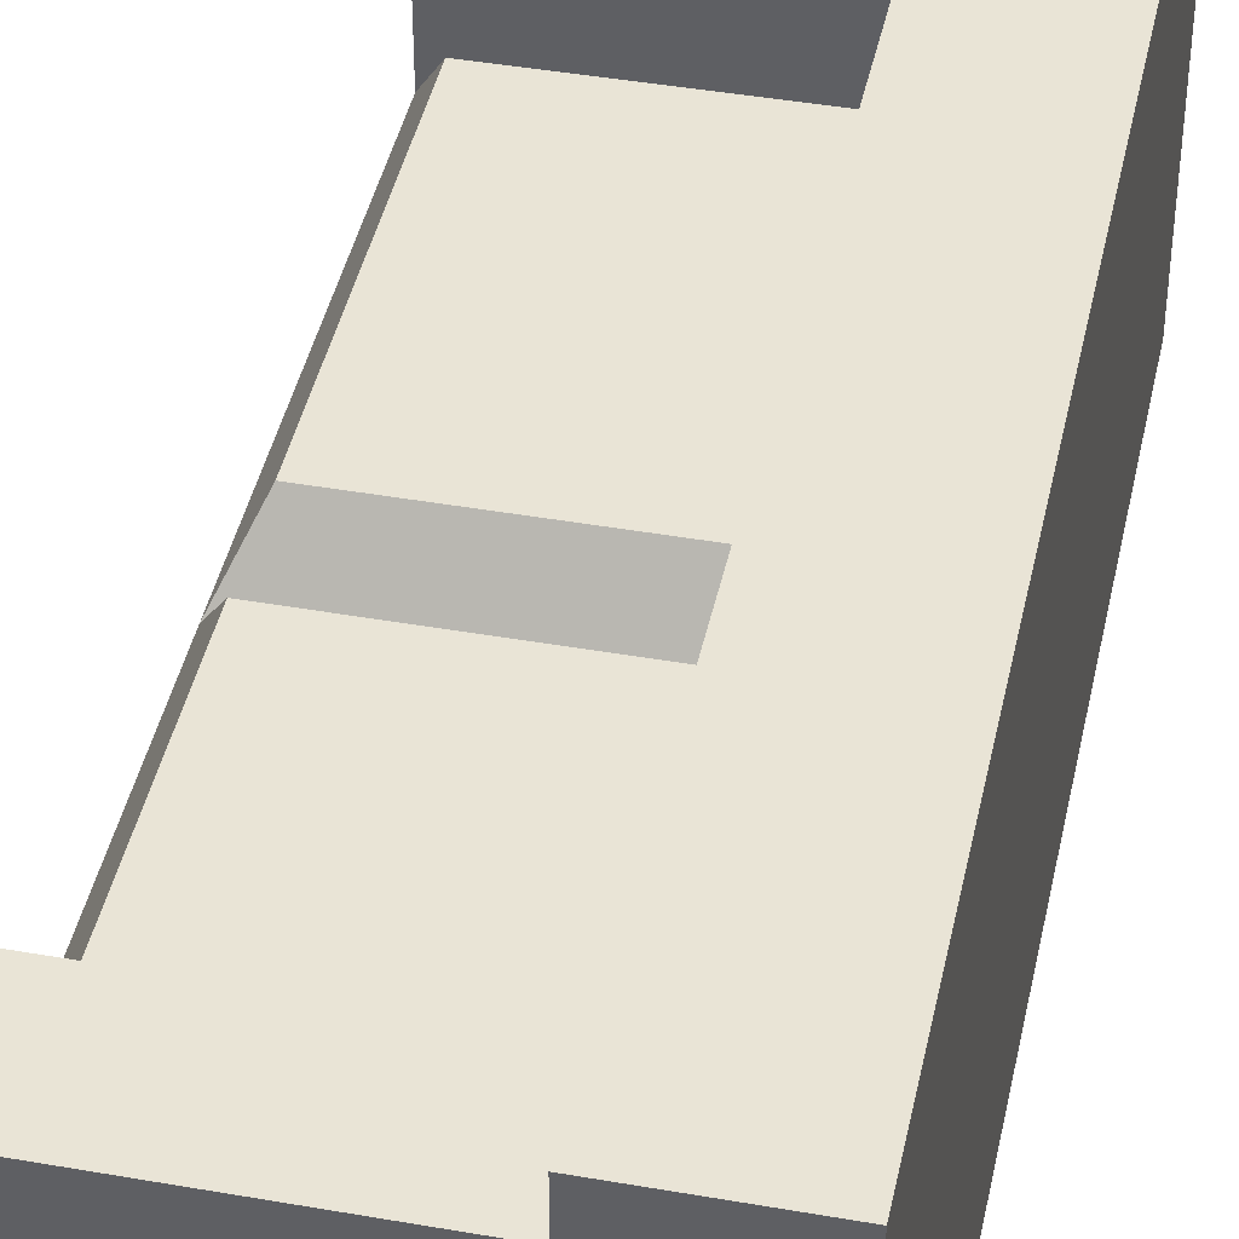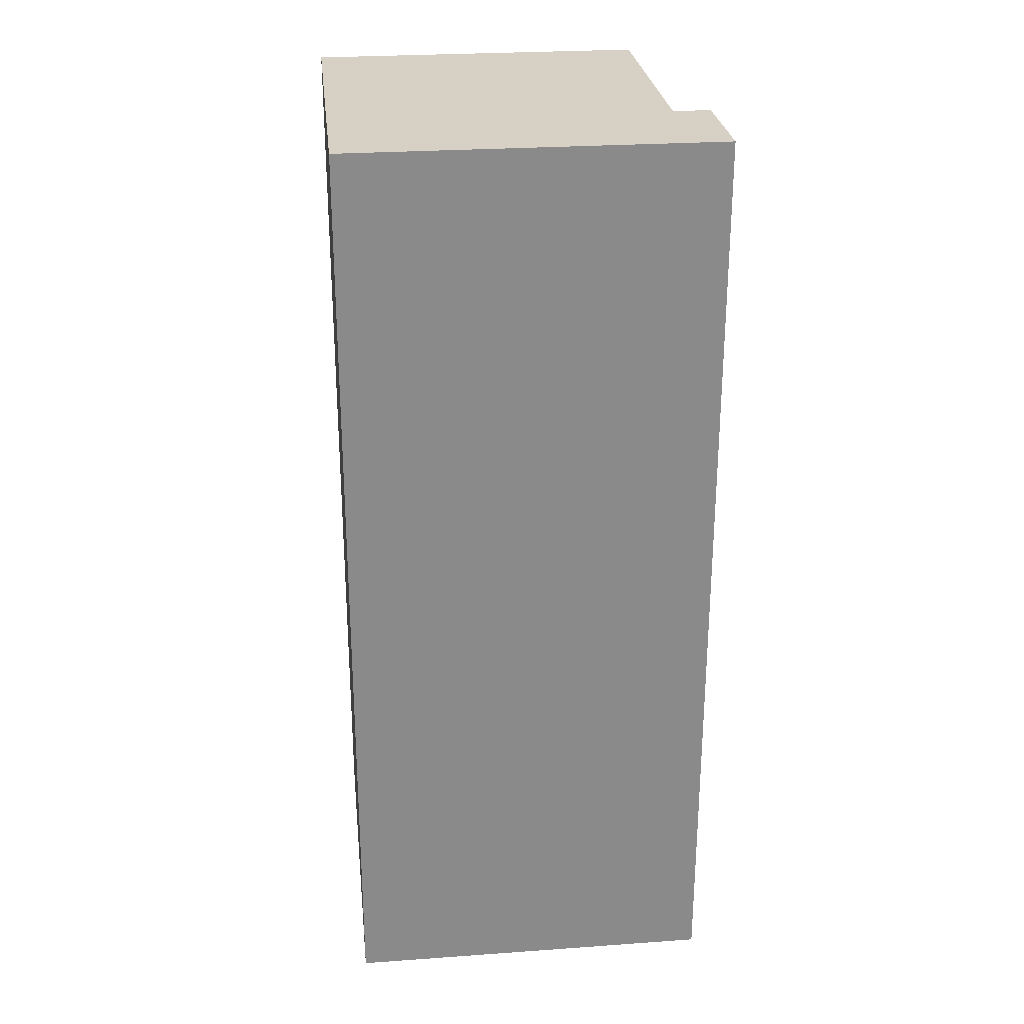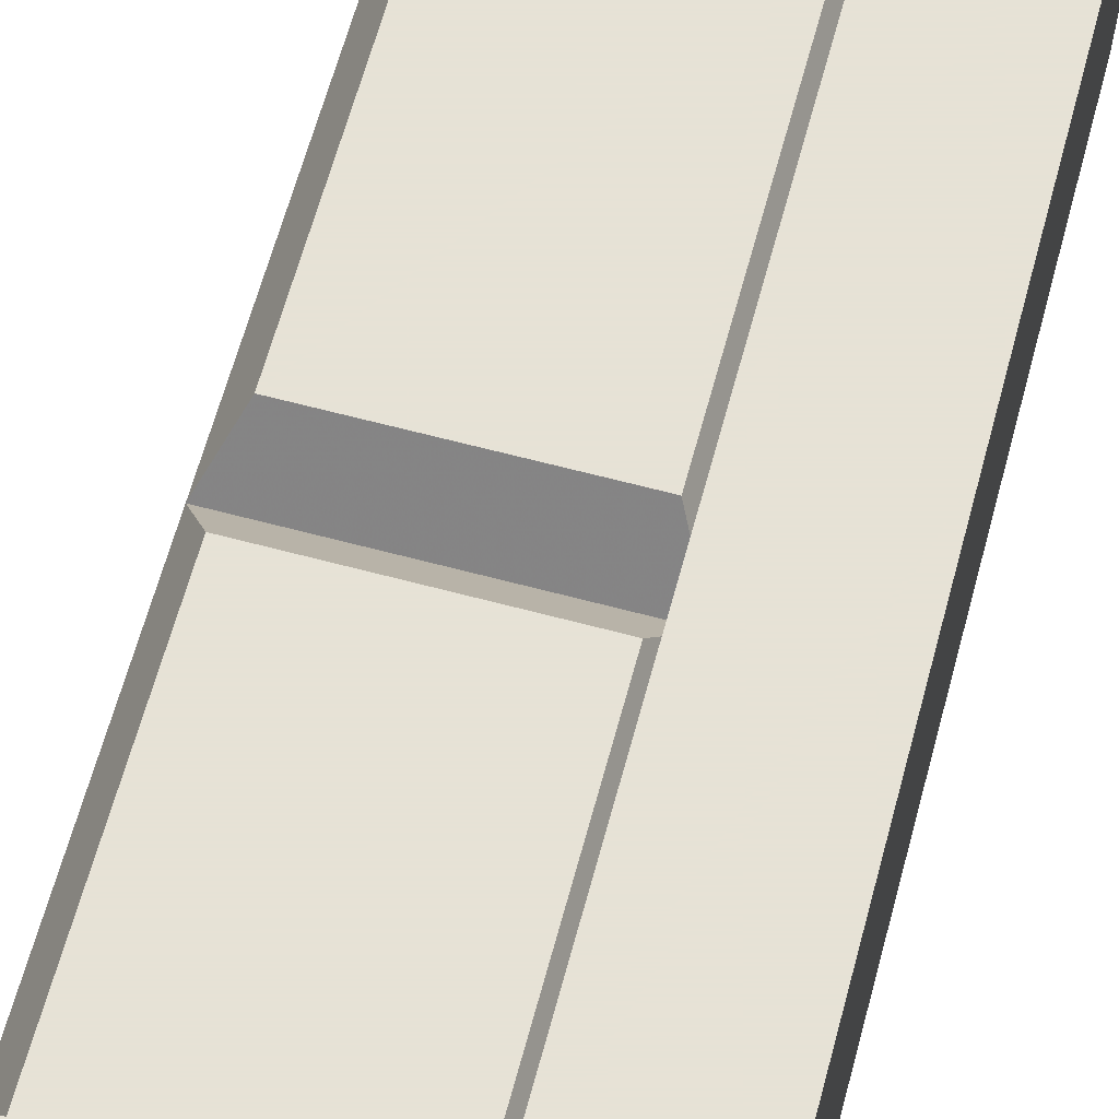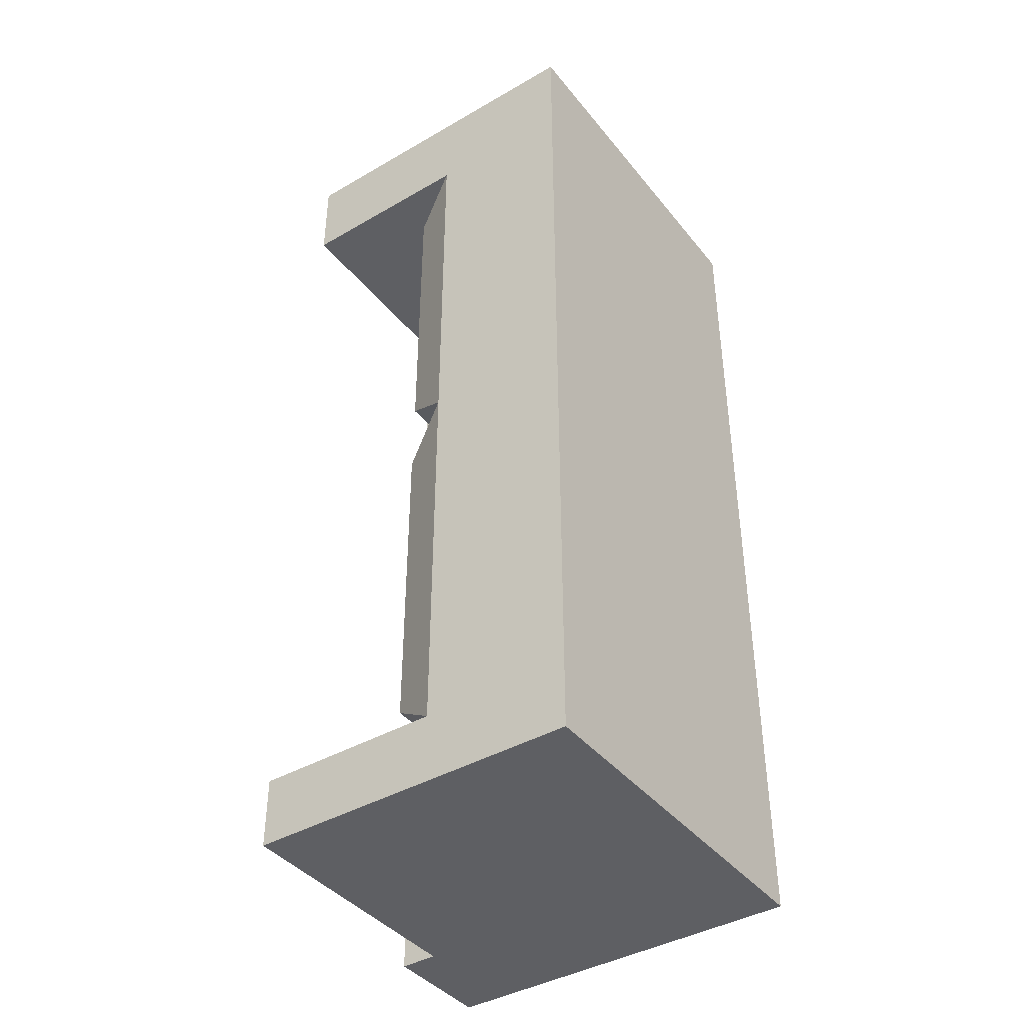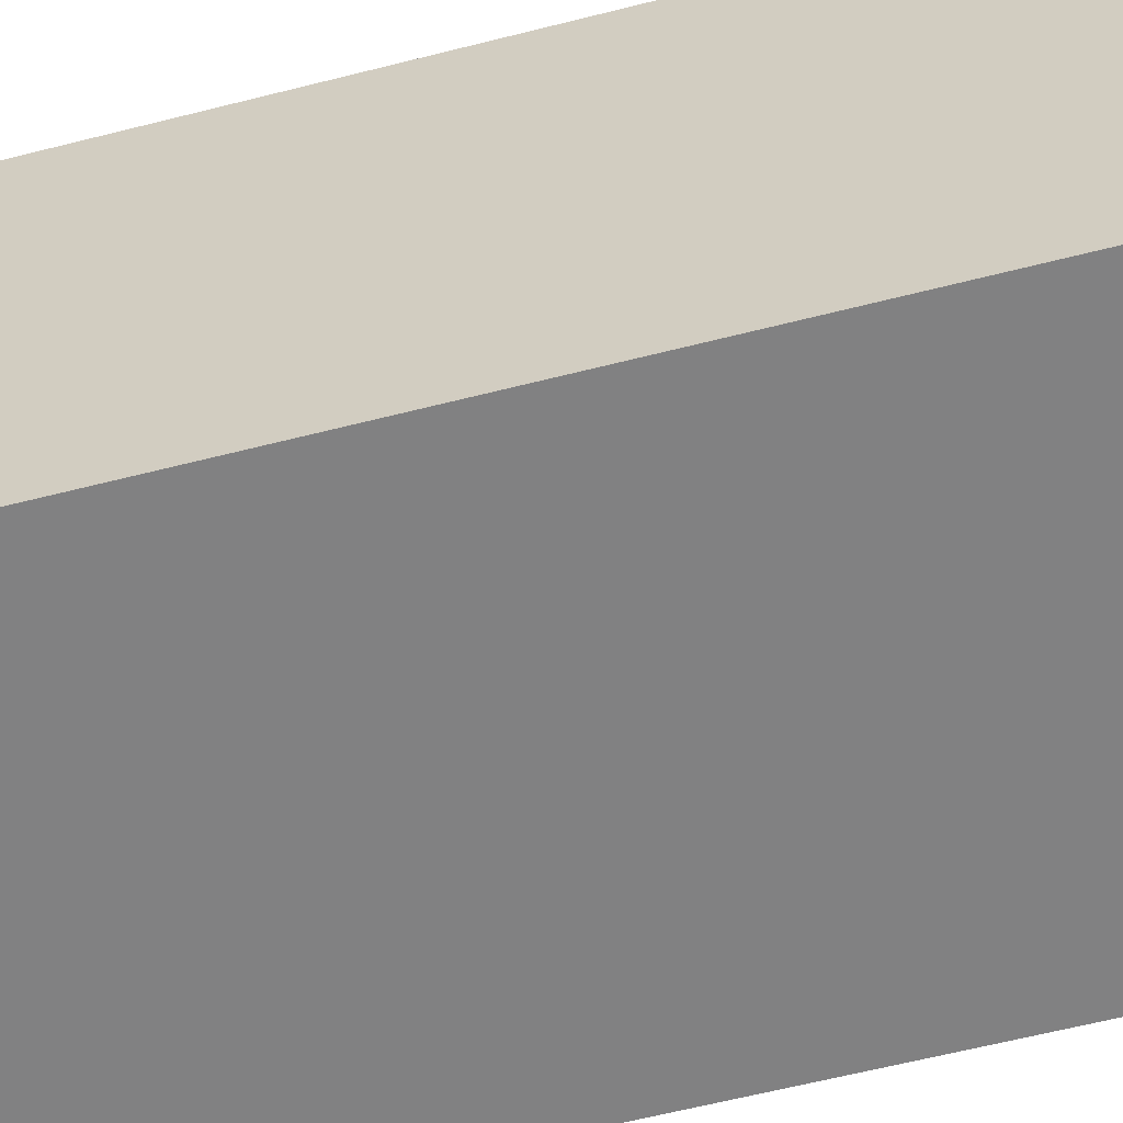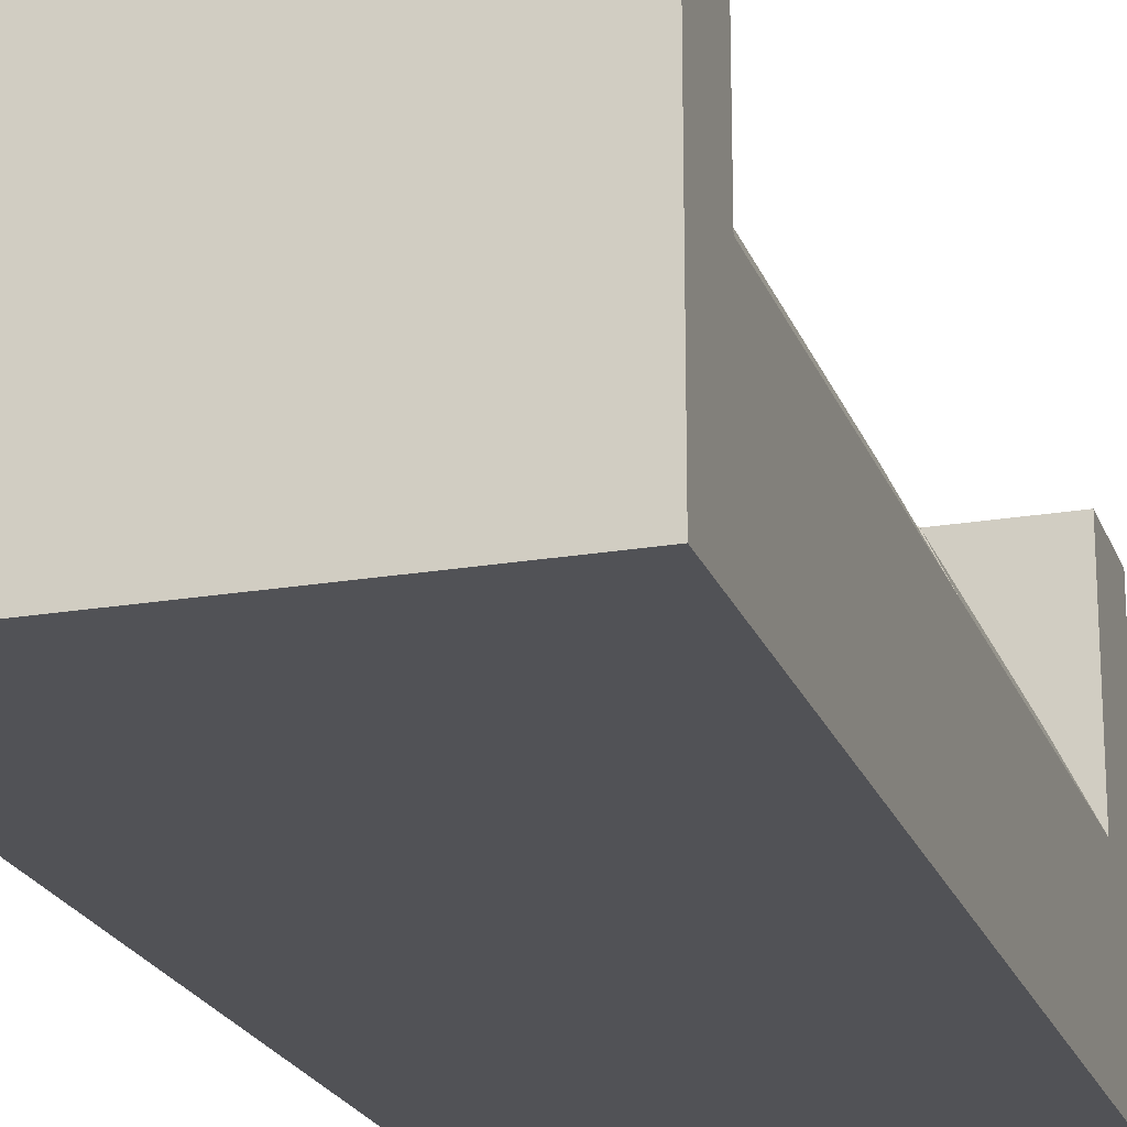
<metadata>
{"format":"obj","ext":"obj","renderer":"f3d","projection":"perspective","resolution":1024,"background":"white","views":[{"elev":42.4,"azim":11.9,"up":"+Y"},{"elev":26.9,"azim":83.7,"up":"+Z"},{"elev":63.8,"azim":15.1,"up":"+Y"},{"elev":-41.1,"azim":-54.9,"up":"+Z"},{"elev":-60.5,"azim":104.7,"up":"+Y"},{"elev":-21.2,"azim":-163.1,"up":"+Y"}]}
</metadata>
<code>
o Cube
v -1 -1 2
v -1 -1 -3
v 1 -1 -3
v 1 -1 2
v 1 1 -0.5
v -1 -1 -0.5
v 1 1 -3
v 1 1 2
v 0.4 1 -3
v 0.4 -1 -3
v 0.4 1 2
v 0.4 -1 2
v -1 -0.2 2
v -1 -0.2 -3
v 1 -0.2 -3
v 1 -0.2 2
v 0.4 -0.2 -3
v 0.4 -0.2 2
v 1 -1 -0.5
v 0.4 -1 -0.5
v 0.4 1 -0.5
v 0.4 -0.2 -0.5
v -1 -0.2 -0.5
v 1 -0.2 -0.5
v 1 -1 1.5
v -1 -1 1.5
v 1 1 1.5
v 0.4 -1 1.5
v 0.4 1 1.5
v -1 -0.2 1.5
v 0.4 -0.2 1.5
v 1 -0.2 1.5
v 0.4 -1 -2.625
v 1 -1 -2.625
v 1 1 -2.625
v -1 -1 -2.625
v 0.4 -0.2 -2.625
v 1 -0.2 -2.625
v 0.4 1 -2.625
v -1 -0.2 -2.625
v 0.26 0.08419 -0.7125
v -0.86 0.08419 -0.7125
v 0.26 0.08419 -2.413
v -0.86 0.08419 -2.413
v 0.2656 0.07491 -0.308
v -0.8656 0.07491 -0.308
v -0.8656 0.07491 1.308
v 0.2656 0.07491 1.308
v -1 0.8 -3
v 0.4 0.8 -3
v 0.4 0.8 -2.625
v -1 0.8 -2.625
v -1 0.8 2
v 0.4 0.8 2
v -1 0.8 1.5
v 0.4 0.8 1.5
f 14 2 36
f 15 3 10
f 16 4 25
f 13 1 12
f 10 3 34
f 24 19 34
f 17 10 2
f 18 12 4
f 2 10 33
f 7 9 39
f 23 6 26
f 7 15 17
f 8 16 32
f 31 18 11
f 37 51 52
f 11 18 16
f 20 19 25
f 6 20 28
f 5 21 29
f 5 24 38
f 37 22 21
f 31 48 47
f 32 25 19
f 30 26 1
f 27 32 24
f 22 31 29
f 28 25 4
f 26 28 12
f 27 29 11
f 30 55 56
f 40 36 6
f 33 34 19
f 38 34 3
f 36 33 20
f 35 39 21
f 40 44 43
f 35 38 15
f 17 37 39
f 43 44 42
f 23 42 44
f 37 43 41
f 22 41 42
f 45 46 47
f 22 45 48
f 30 47 46
f 23 46 45
f 50 49 52
f 40 52 49
f 14 49 50
f 17 50 51
f 56 55 53
f 31 56 54
f 18 54 53
f 13 53 55
f 40 14 36
f 17 15 10
f 32 16 25
f 18 13 12
f 33 10 34
f 38 24 34
f 14 17 2
f 16 18 4
f 36 2 33
f 35 7 39
f 30 23 26
f 9 7 17
f 27 8 32
f 29 31 11
f 40 37 52
f 8 11 16
f 28 20 25
f 26 6 28
f 27 5 29
f 35 5 38
f 39 37 21
f 30 31 47
f 24 32 19
f 13 30 1
f 5 27 24
f 21 22 29
f 12 28 4
f 1 26 12
f 8 27 11
f 31 30 56
f 23 40 6
f 20 33 19
f 15 38 3
f 6 36 20
f 5 35 21
f 37 40 43
f 7 35 15
f 9 17 39
f 41 43 42
f 40 23 44
f 22 37 41
f 23 22 42
f 48 45 47
f 31 22 48
f 23 30 46
f 22 23 45
f 51 50 52
f 14 40 49
f 17 14 50
f 37 17 51
f 54 56 53
f 18 31 54
f 13 18 53
f 30 13 55

</code>
